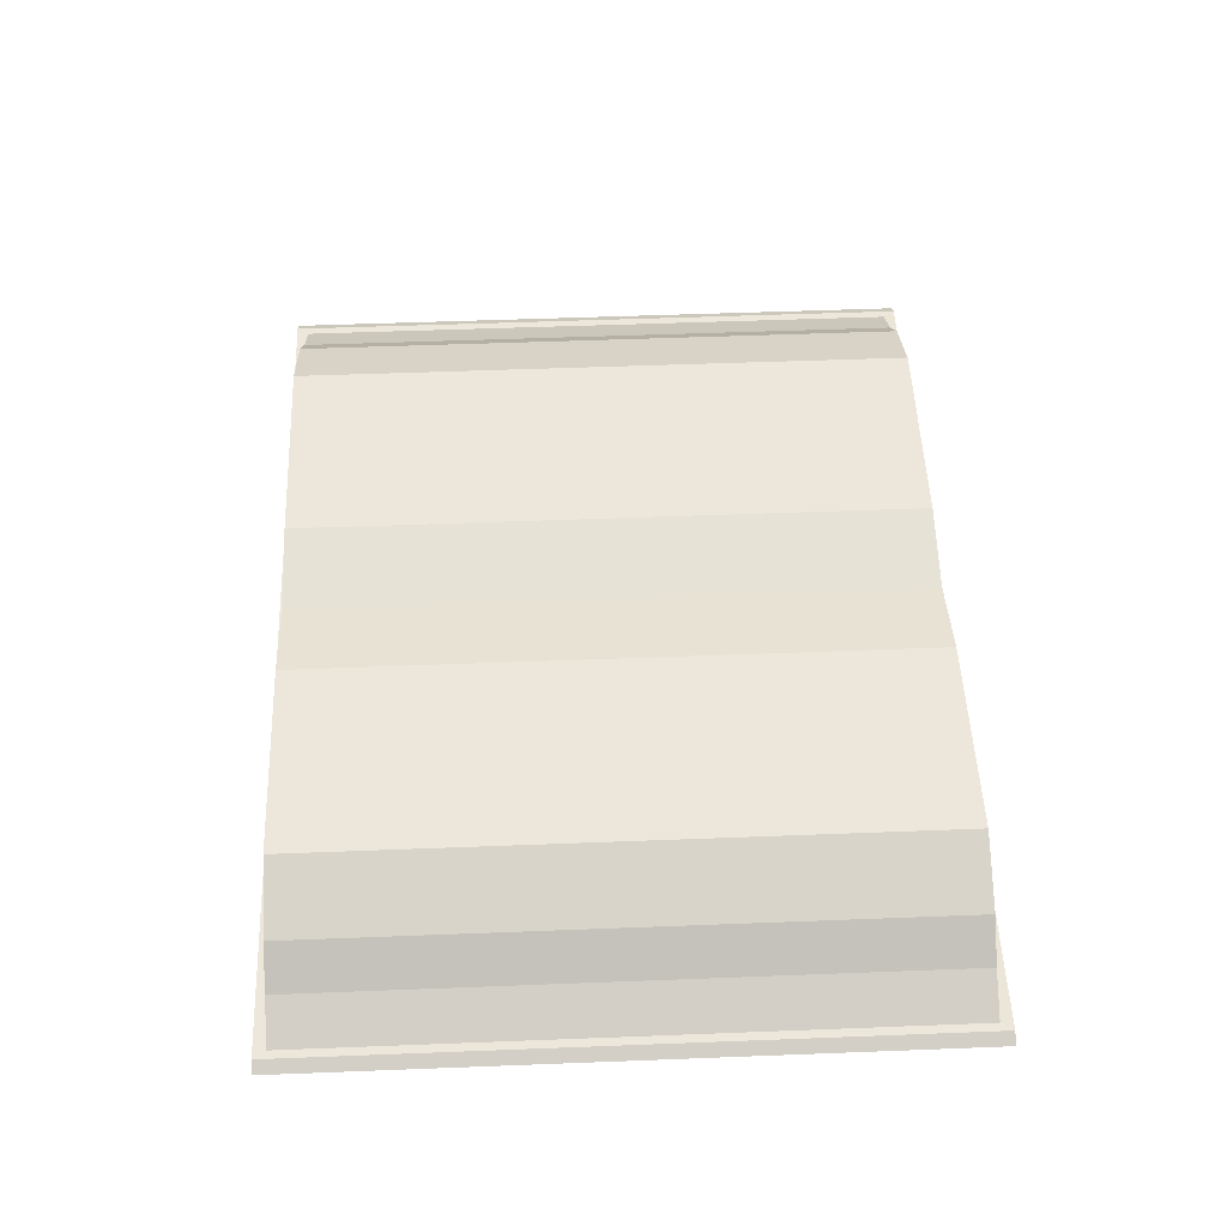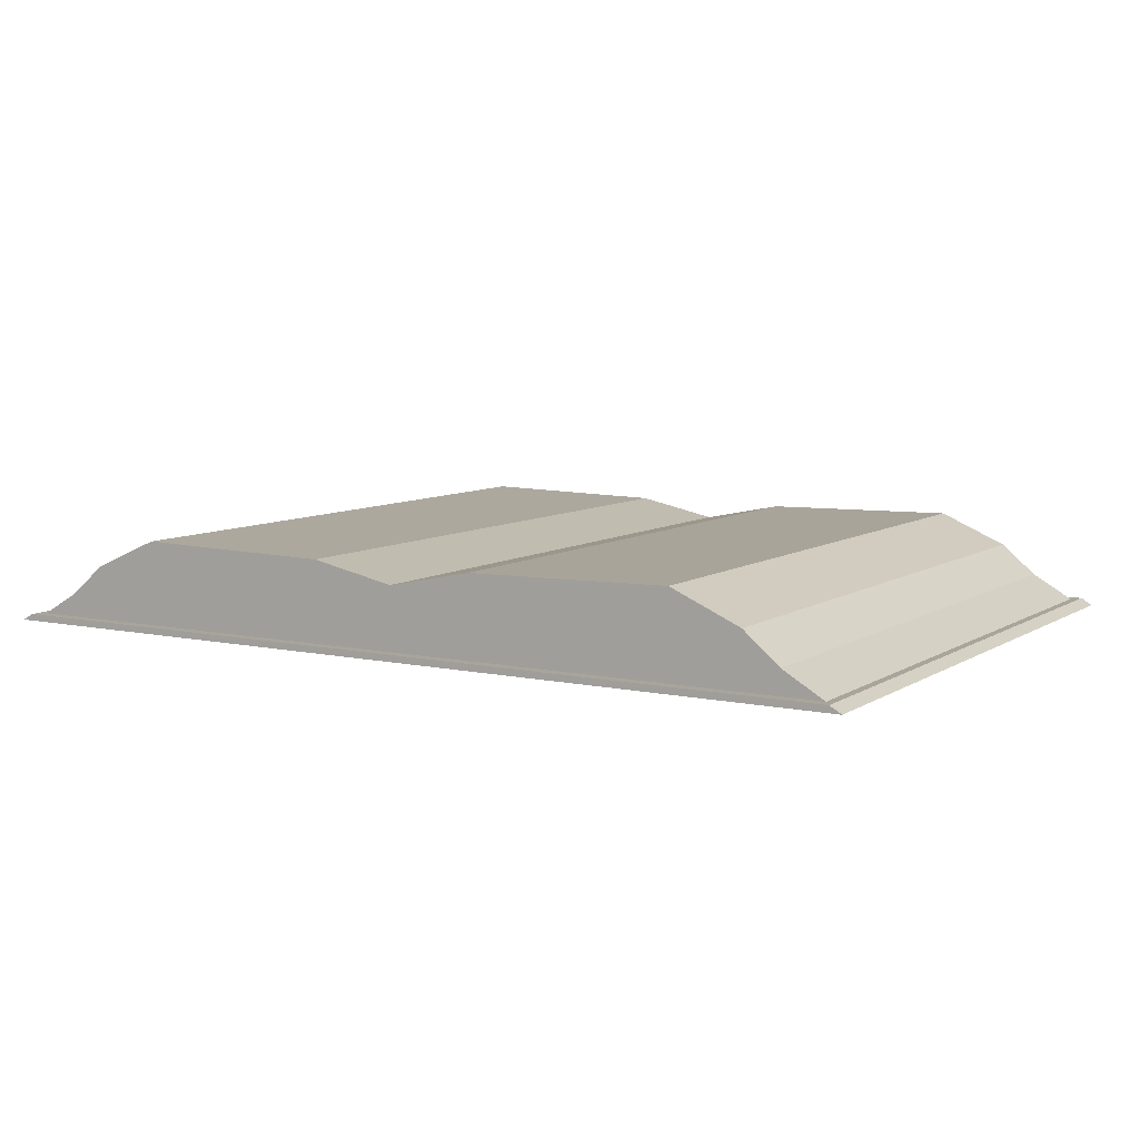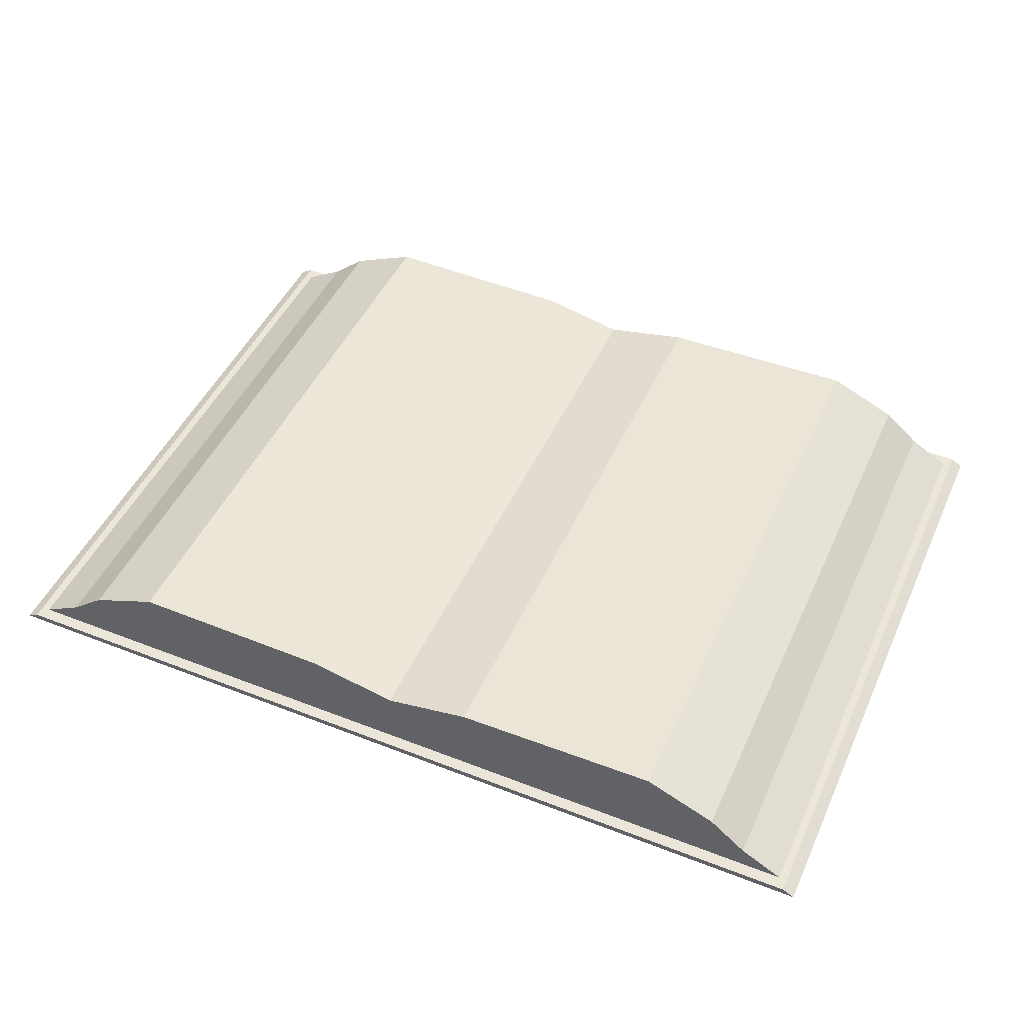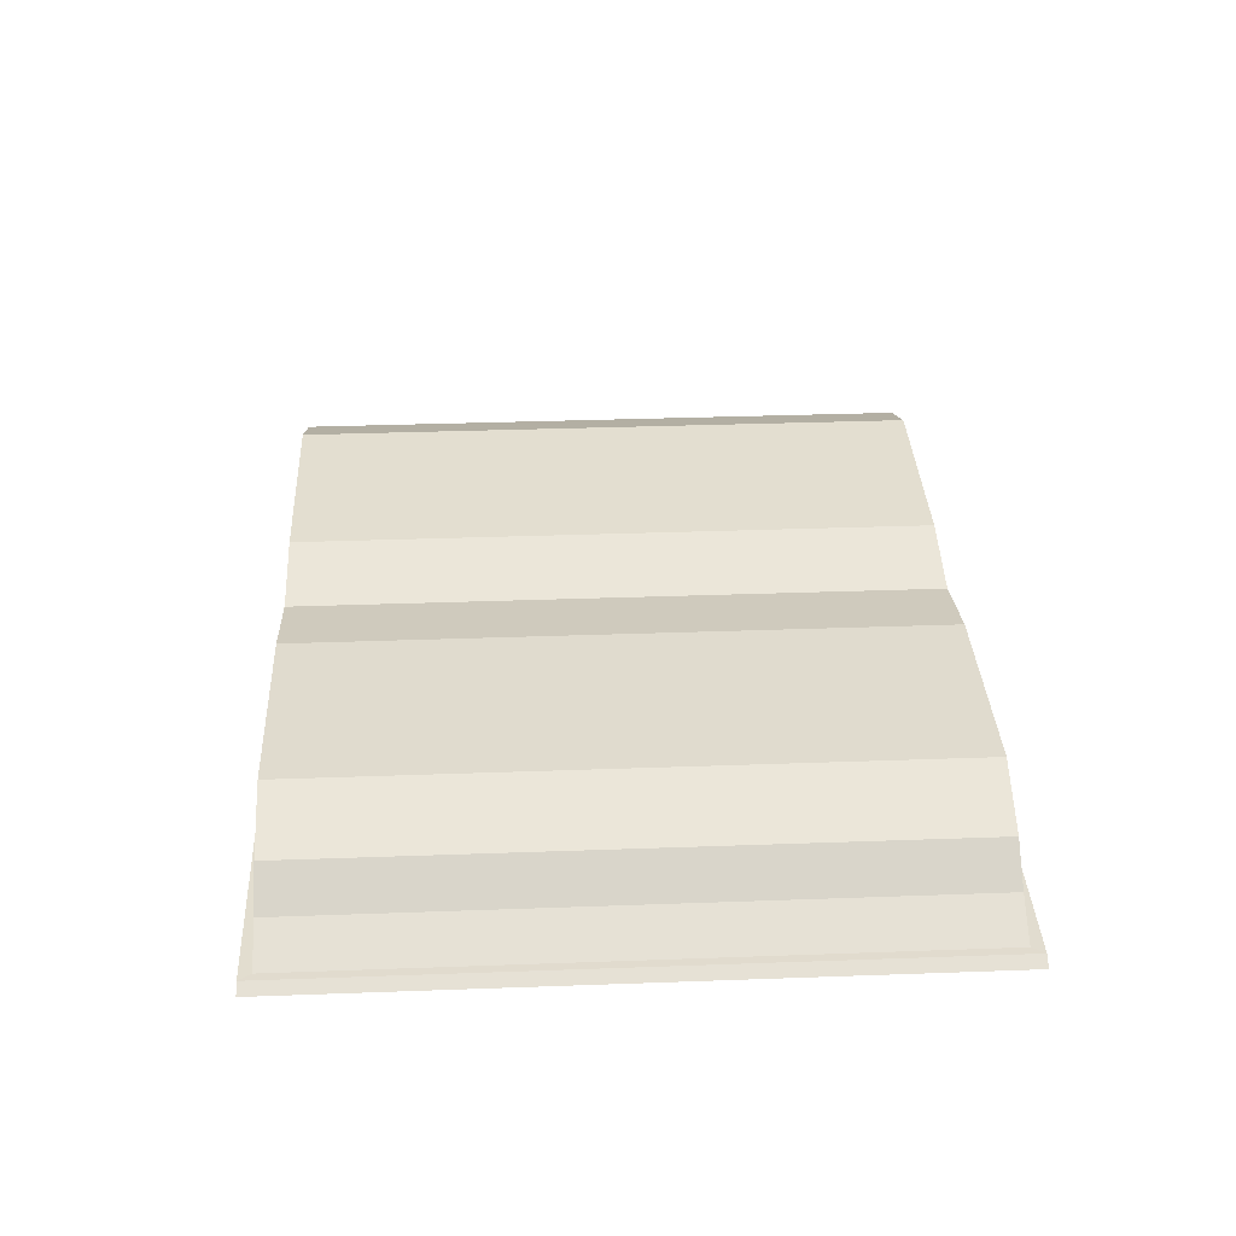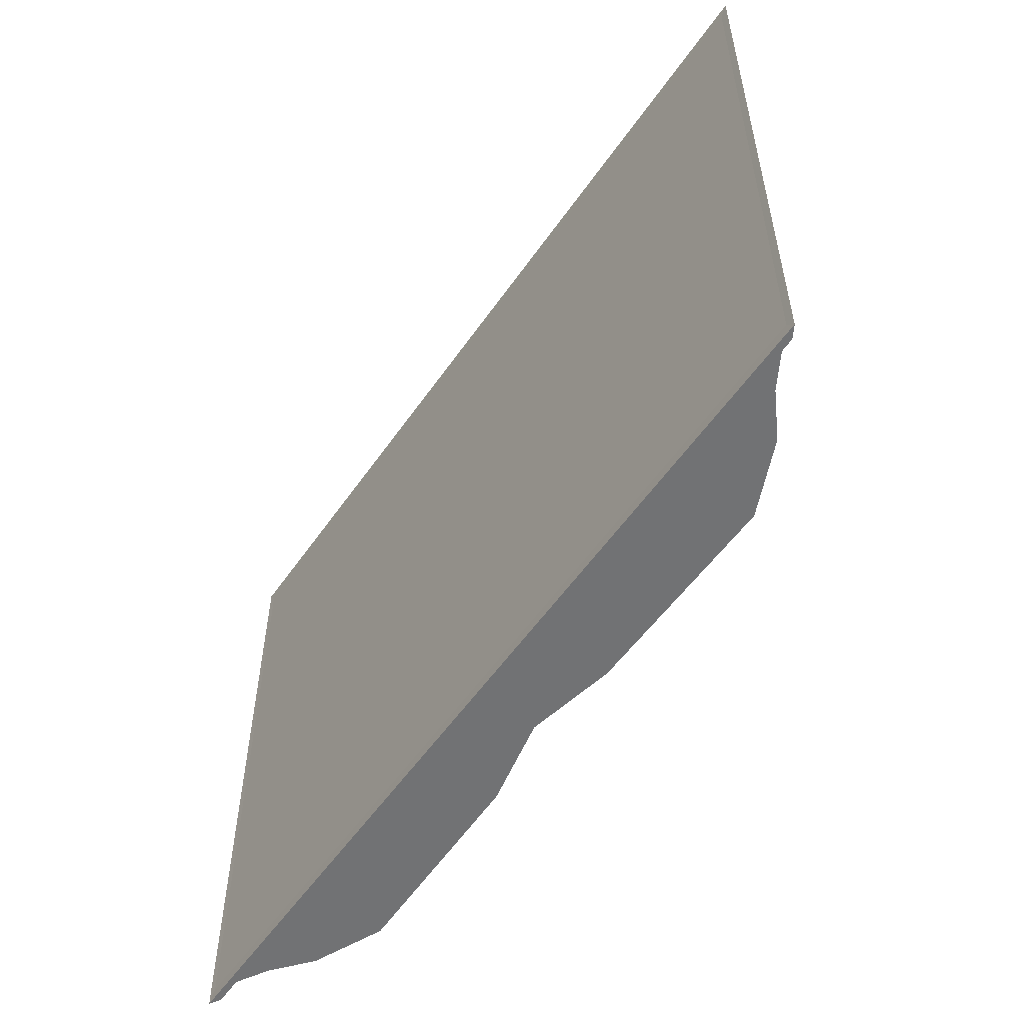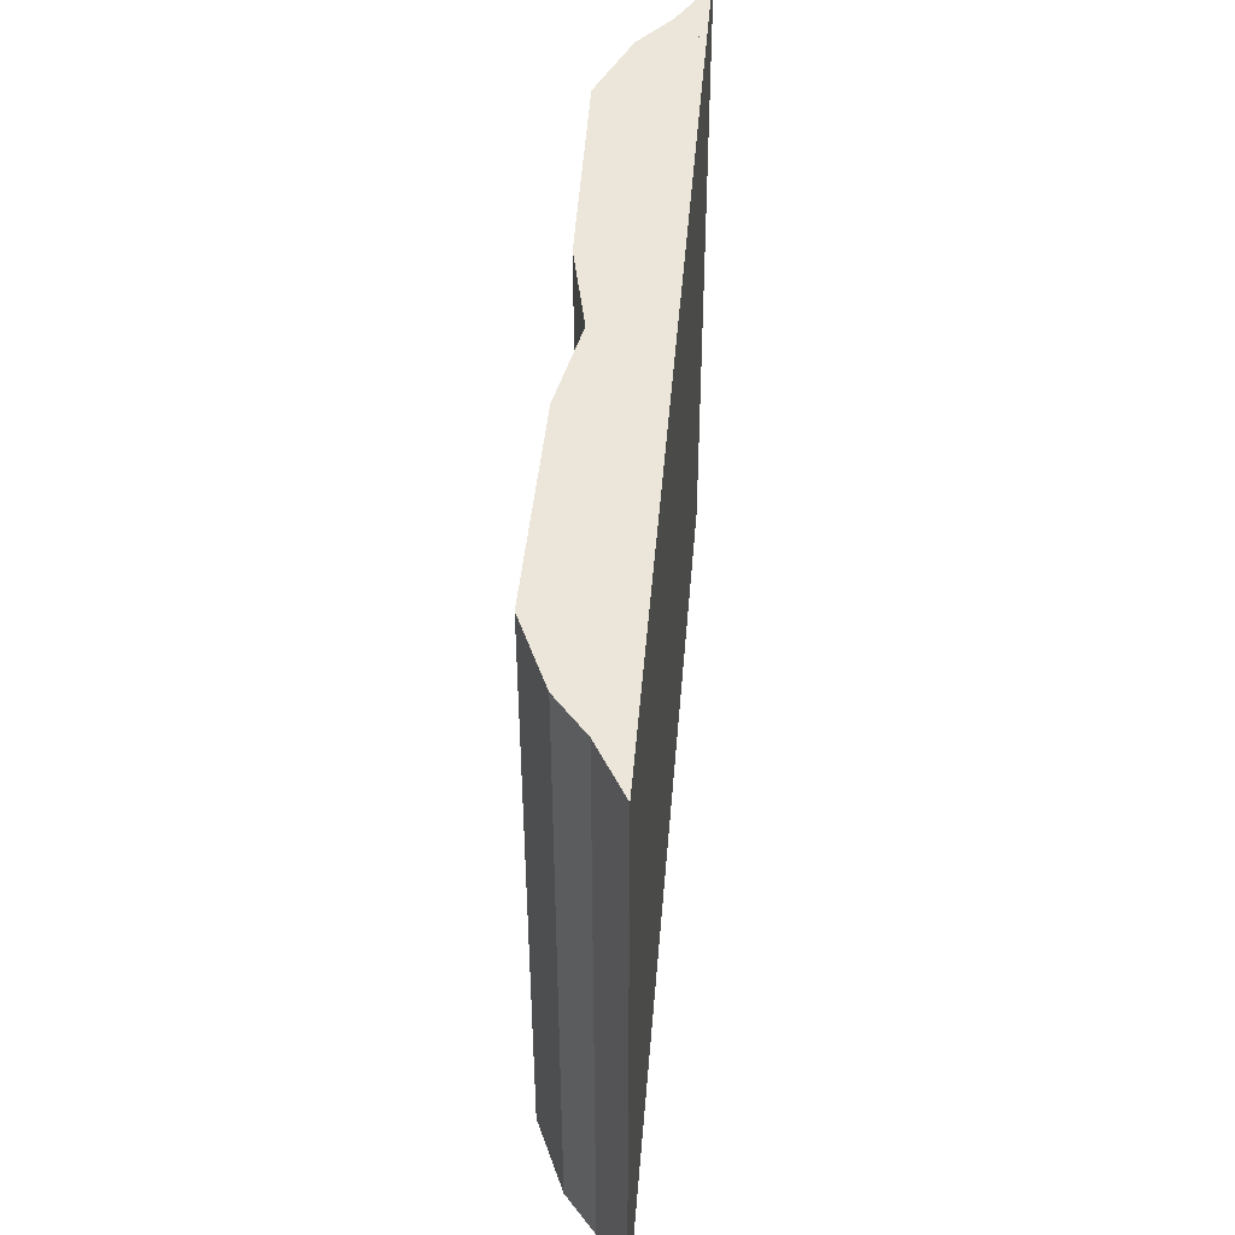
<metadata>
{"format":"obj","ext":"obj","renderer":"f3d","projection":"perspective","resolution":1024,"background":"white","views":[{"elev":51.9,"azim":87.6,"up":"+Y"},{"elev":8.0,"azim":31.1,"up":"+Y"},{"elev":47.3,"azim":23.8,"up":"+Y"},{"elev":34.7,"azim":87.2,"up":"+Y"},{"elev":-55.6,"azim":55.8,"up":"+Z"},{"elev":47.6,"azim":-85.3,"up":"+Z"}]}
</metadata>
<code>
o Libro_abierto_Cube.008
v 0.288 0.05037 0.3167
v 0.4445 -0.0395 0.3167
v 0.288 0.05037 -0.3167
v 0.4445 -0.0395 -0.3167
v 0.3927 -0.009541 -0.3167
v 0.357 0.02042 -0.3167
v 0.3927 -0.009541 0.3167
v 0.357 0.02042 0.3167
v 0.4334 -0.0331 -0.3167
v 0.4334 -0.0331 0.3167
v 0.453 -0.03962 -0.3287
v 0.453 -0.03962 0.3287
v 0.4415 -0.03298 -0.3287
v 0.4415 -0.03298 0.3287
v 0.2223 -0.0395 -0.3167
v 0.08562 0.04671 0.3167
v 0.08562 0.04671 -0.3167
v 0.2223 -0.0395 0.3167
v 0.1785 0.02042 0.3167
v 0.1963 -0.009541 0.3167
v 0.1785 0.02042 -0.3167
v 0.1963 -0.009541 -0.3167
v 0.2167 -0.0331 0.3167
v 0.2167 -0.0331 -0.3167
v 0.2265 -0.03962 -0.3287
v 0.2265 -0.03962 0.3287
v 0.2208 -0.03298 0.3287
v 0.2208 -0.03298 -0.3287
v -0.288 0.05037 0.3167
v -0.4445 -0.0395 0.3167
v -0.288 0.05037 -0.3167
v -0.4445 -0.0395 -0.3167
v 0 0.02906 -0.3167
v 0 -0.0395 -0.3167
v 0 0.02906 0.3167
v 0 -0.0395 0.3167
v -0.3927 -0.009541 -0.3167
v -0.357 0.02042 -0.3167
v -0.3927 -0.009541 0.3167
v -0.357 0.02042 0.3167
v 0 -0.009541 0.3167
v 0 -0.000896 0.3167
v 0 -0.009541 -0.3167
v 0 -0.000896 -0.3167
v -0.4334 -0.0331 -0.3167
v -0.4334 -0.0331 0.3167
v 0 -0.0331 0.3167
v 0 -0.0331 -0.3167
v 0 -0.03962 -0.3287
v -0.453 -0.03962 -0.3287
v -0.453 -0.03962 0.3287
v 0 -0.03962 0.3287
v -0.4415 -0.03298 -0.3287
v -0.4415 -0.03298 0.3287
v 0 -0.03298 0.3287
v 0 -0.03298 -0.3287
v -0.2223 -0.0395 -0.3167
v -0.08562 0.04671 0.3167
v -0.08562 0.04671 -0.3167
v -0.2223 -0.0395 0.3167
v -0.1785 0.02042 0.3167
v -0.1963 -0.009541 0.3167
v -0.1785 0.02042 -0.3167
v -0.1963 -0.009541 -0.3167
v -0.2167 -0.0331 0.3167
v -0.2167 -0.0331 -0.3167
v -0.2265 -0.03962 -0.3287
v -0.2265 -0.03962 0.3287
v -0.2208 -0.03298 0.3287
v -0.2208 -0.03298 -0.3287
f 27 10 23
f 24 56 48
f 16 3 17
f 18 34 15
f 11 2 4
f 16 42 19
f 19 41 20
f 1 6 3
f 8 5 6
f 3 21 17
f 6 22 21
f 20 47 23
f 7 9 5
f 5 24 22
f 13 25 28
f 14 11 13
f 27 52 26
f 25 4 15
f 14 9 10
f 18 52 36
f 2 26 18
f 49 15 34
f 14 26 12
f 28 49 56
f 22 48 43
f 7 23 10
f 21 43 44
f 17 44 33
f 8 20 7
f 1 19 8
f 2 15 4
f 35 17 33
f 9 28 24
f 55 23 47
f 46 69 65
f 66 56 70
f 31 58 59
f 34 60 57
f 30 50 32
f 58 42 35
f 61 41 42
f 38 29 31
f 37 40 38
f 63 31 59
f 64 38 63
f 62 47 41
f 45 39 37
f 66 37 64
f 67 53 70
f 50 54 53
f 69 52 55
f 32 67 57
f 45 54 46
f 60 52 68
f 30 68 51
f 57 49 34
f 54 68 69
f 49 70 56
f 48 64 43
f 39 65 62
f 43 63 44
f 44 59 33
f 40 62 61
f 29 61 58
f 57 30 32
f 59 35 33
f 45 70 53
f 65 55 47
f 27 14 10
f 24 28 56
f 16 1 3
f 18 36 34
f 11 12 2
f 16 35 42
f 19 42 41
f 1 8 6
f 8 7 5
f 3 6 21
f 6 5 22
f 20 41 47
f 7 10 9
f 5 9 24
f 13 11 25
f 14 12 11
f 27 55 52
f 25 11 4
f 14 13 9
f 18 26 52
f 2 12 26
f 49 25 15
f 14 27 26
f 28 25 49
f 22 24 48
f 7 20 23
f 21 22 43
f 17 21 44
f 8 19 20
f 1 16 19
f 2 18 15
f 35 16 17
f 9 13 28
f 55 27 23
f 46 54 69
f 66 48 56
f 31 29 58
f 34 36 60
f 30 51 50
f 58 61 42
f 61 62 41
f 38 40 29
f 37 39 40
f 63 38 31
f 64 37 38
f 62 65 47
f 45 46 39
f 66 45 37
f 67 50 53
f 50 51 54
f 69 68 52
f 32 50 67
f 45 53 54
f 60 36 52
f 30 60 68
f 57 67 49
f 54 51 68
f 49 67 70
f 48 66 64
f 39 46 65
f 43 64 63
f 44 63 59
f 40 39 62
f 29 40 61
f 57 60 30
f 59 58 35
f 45 66 70
f 65 69 55

</code>
